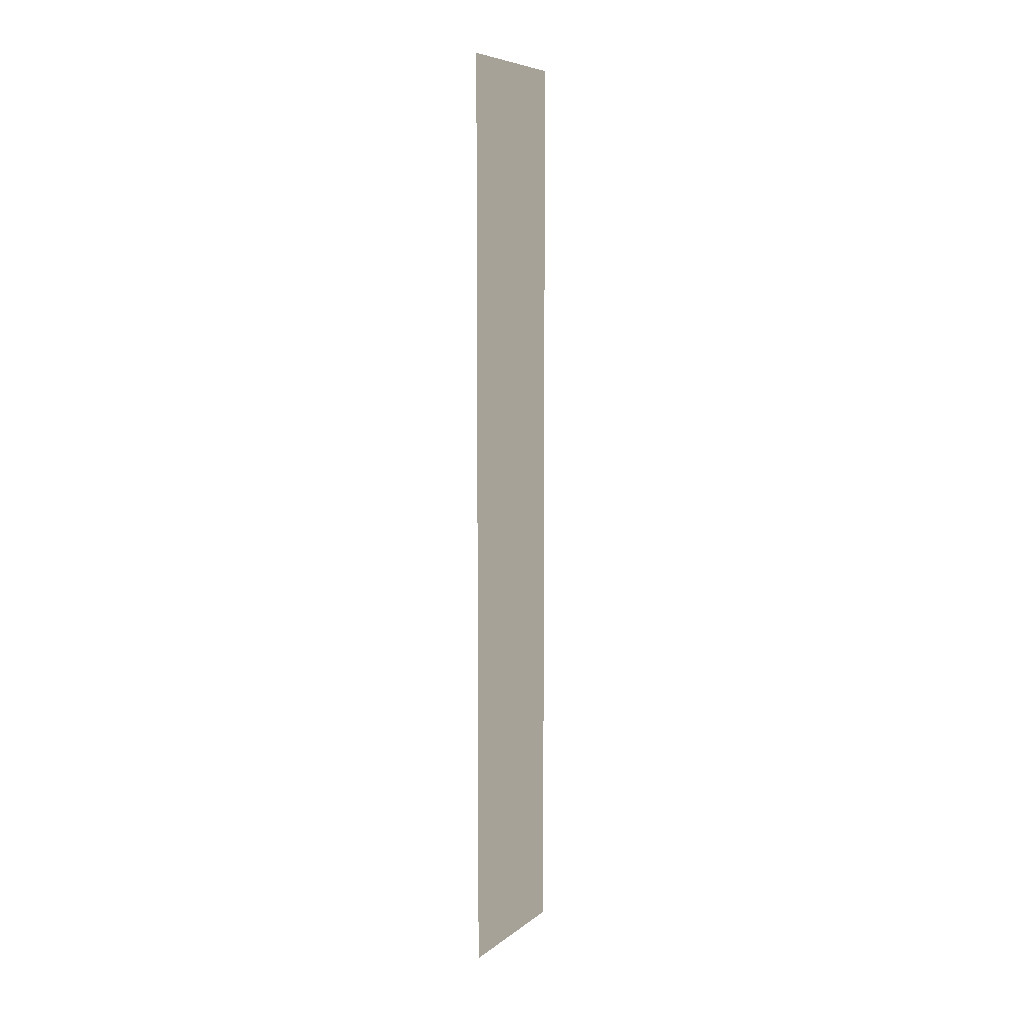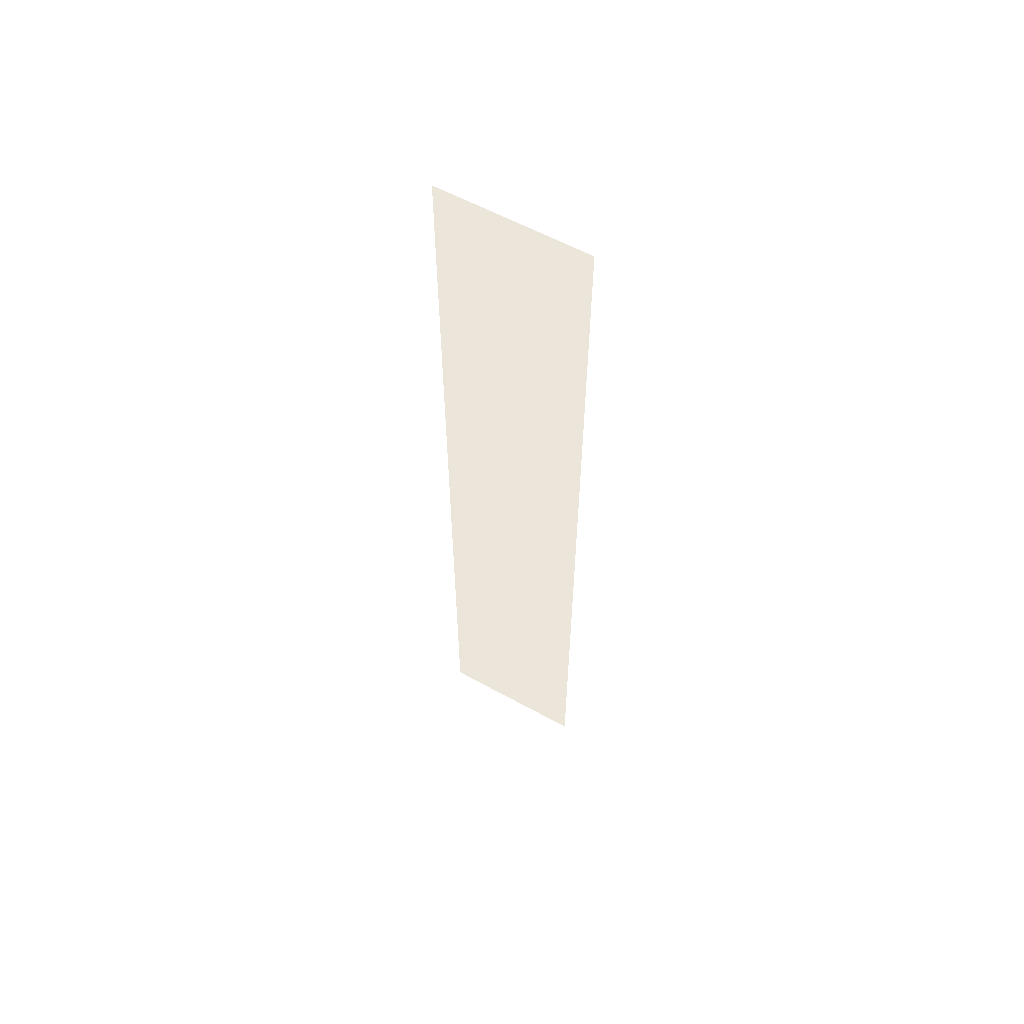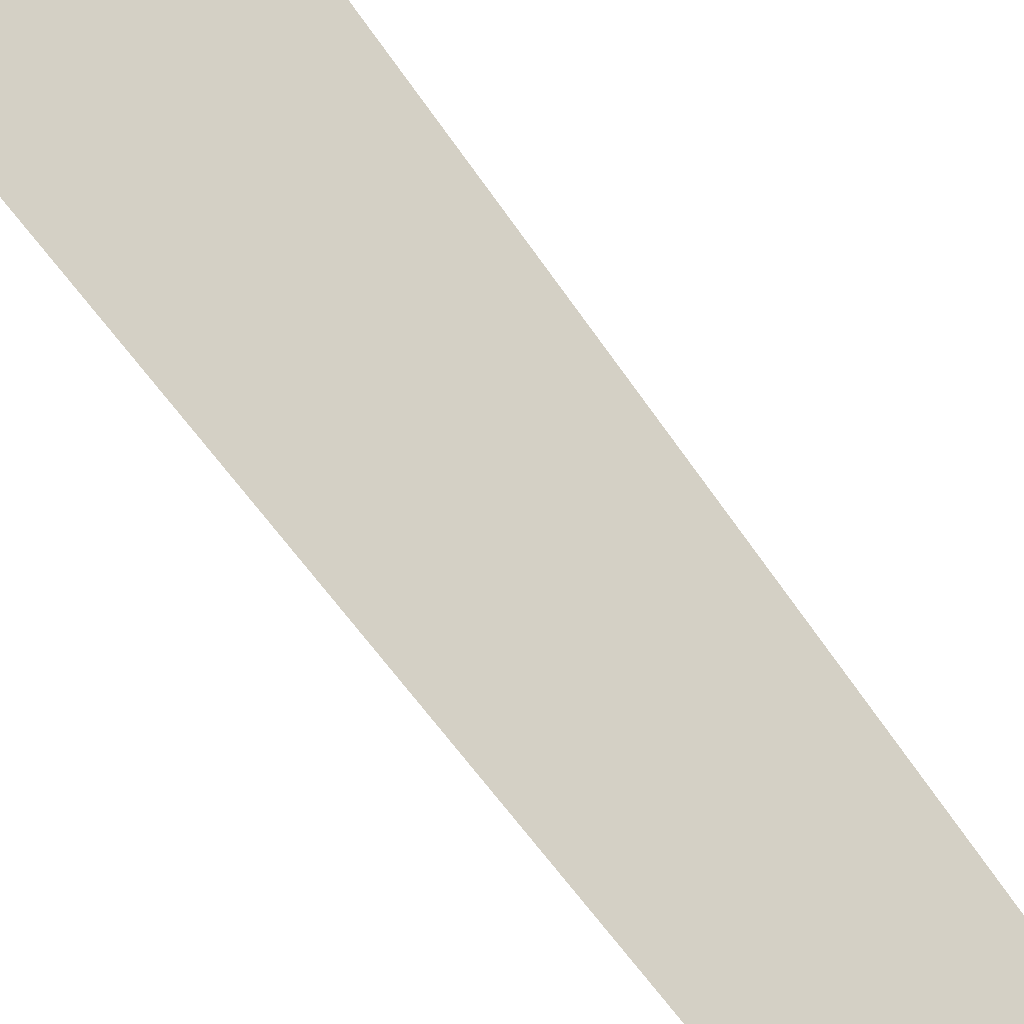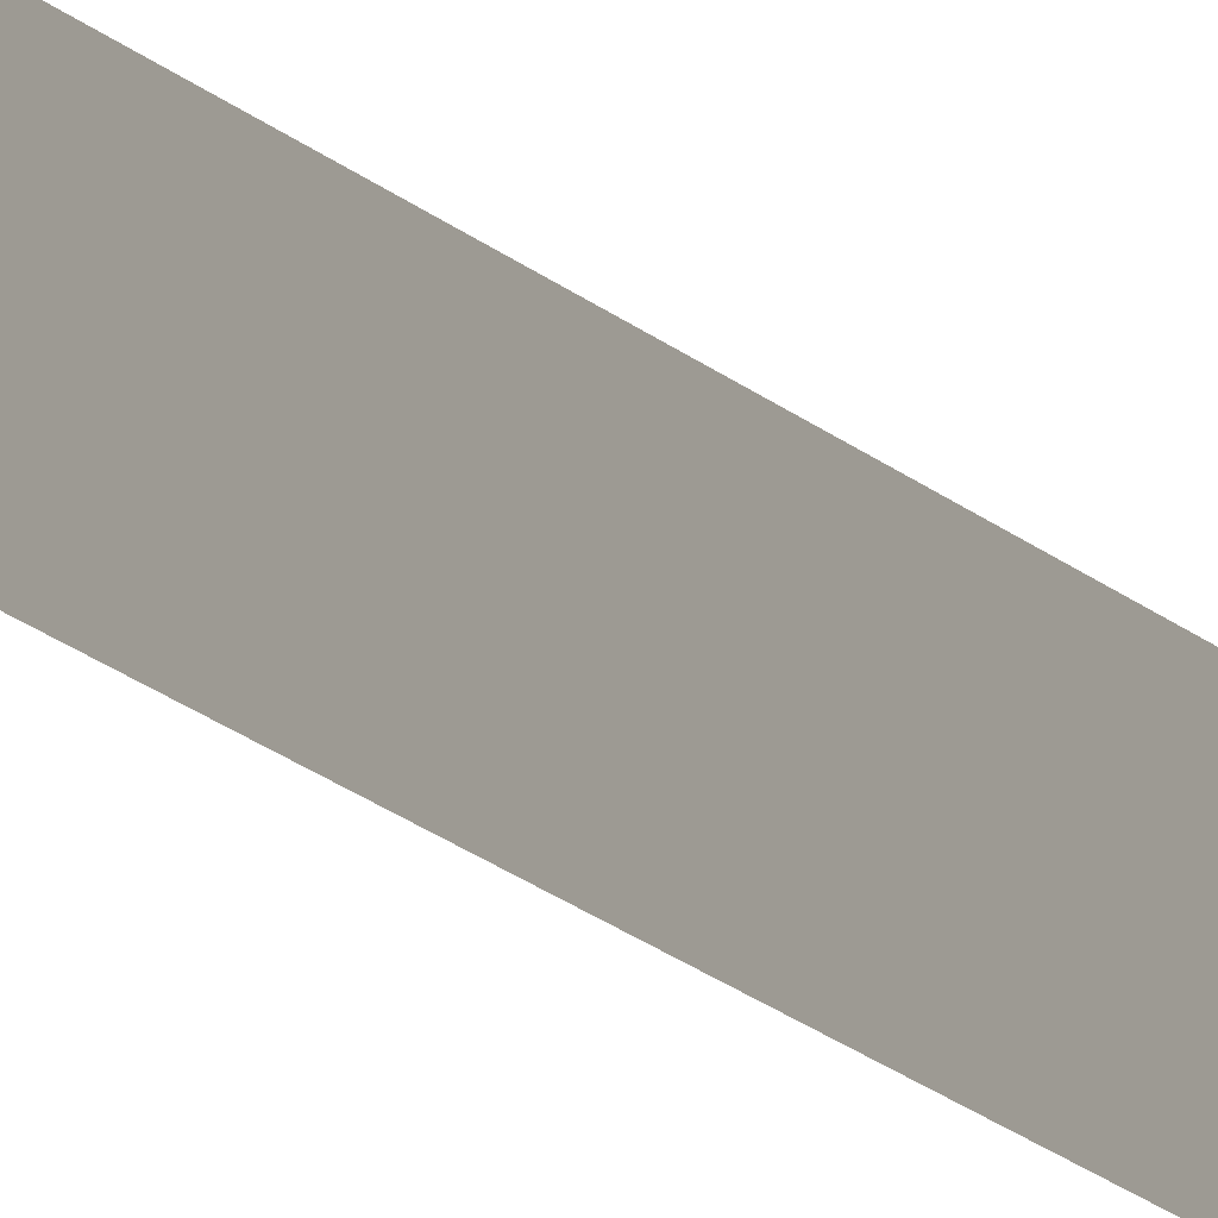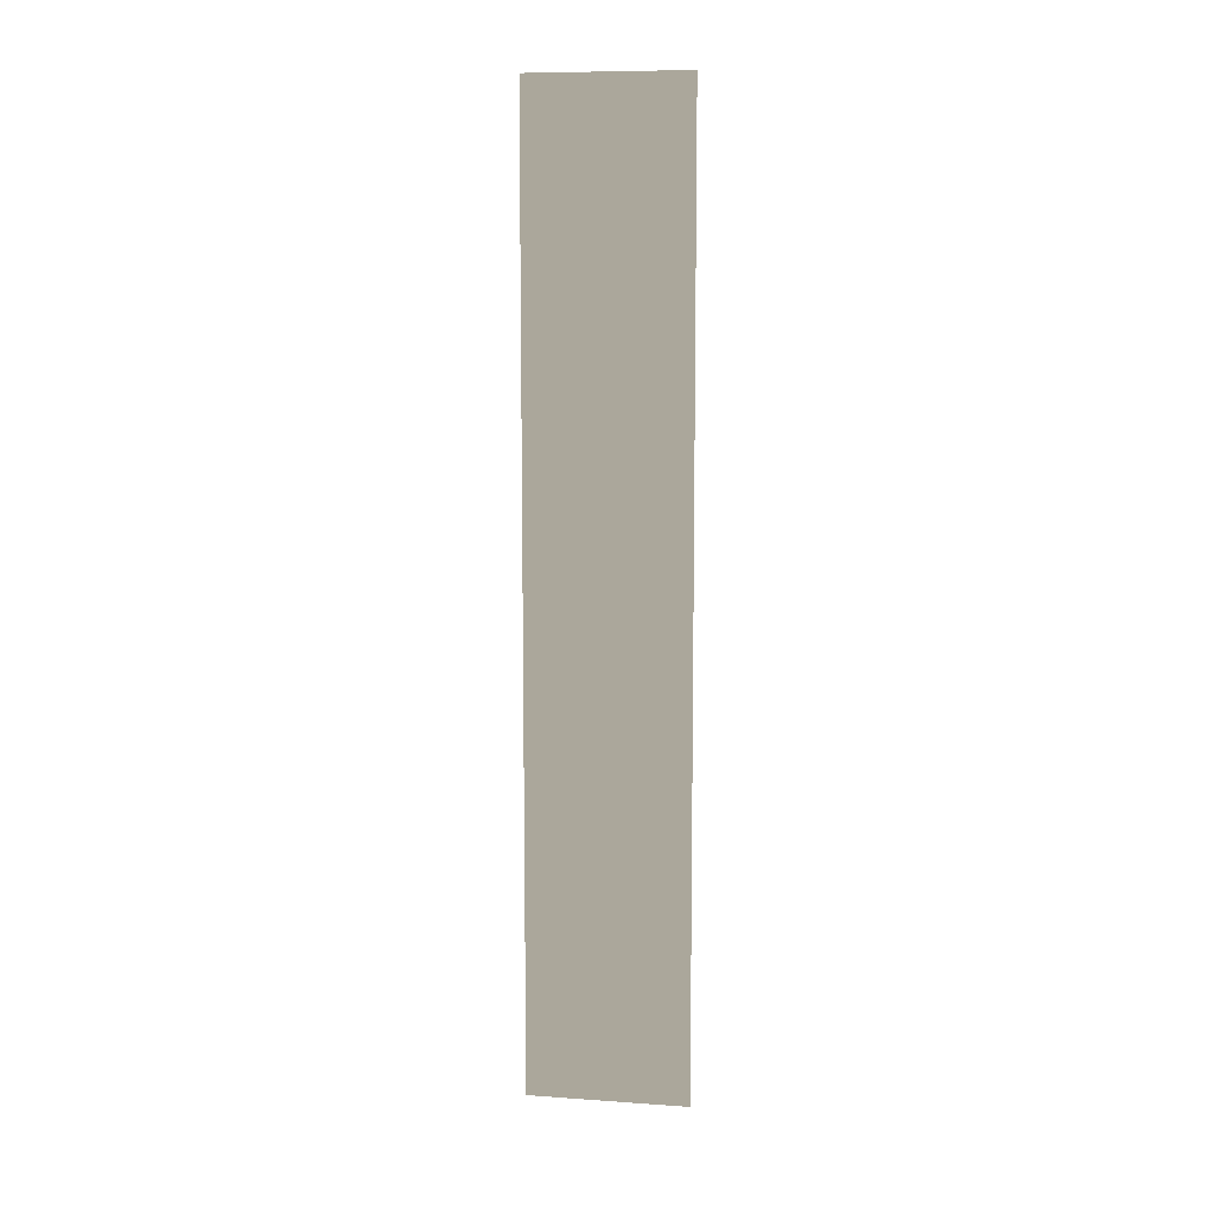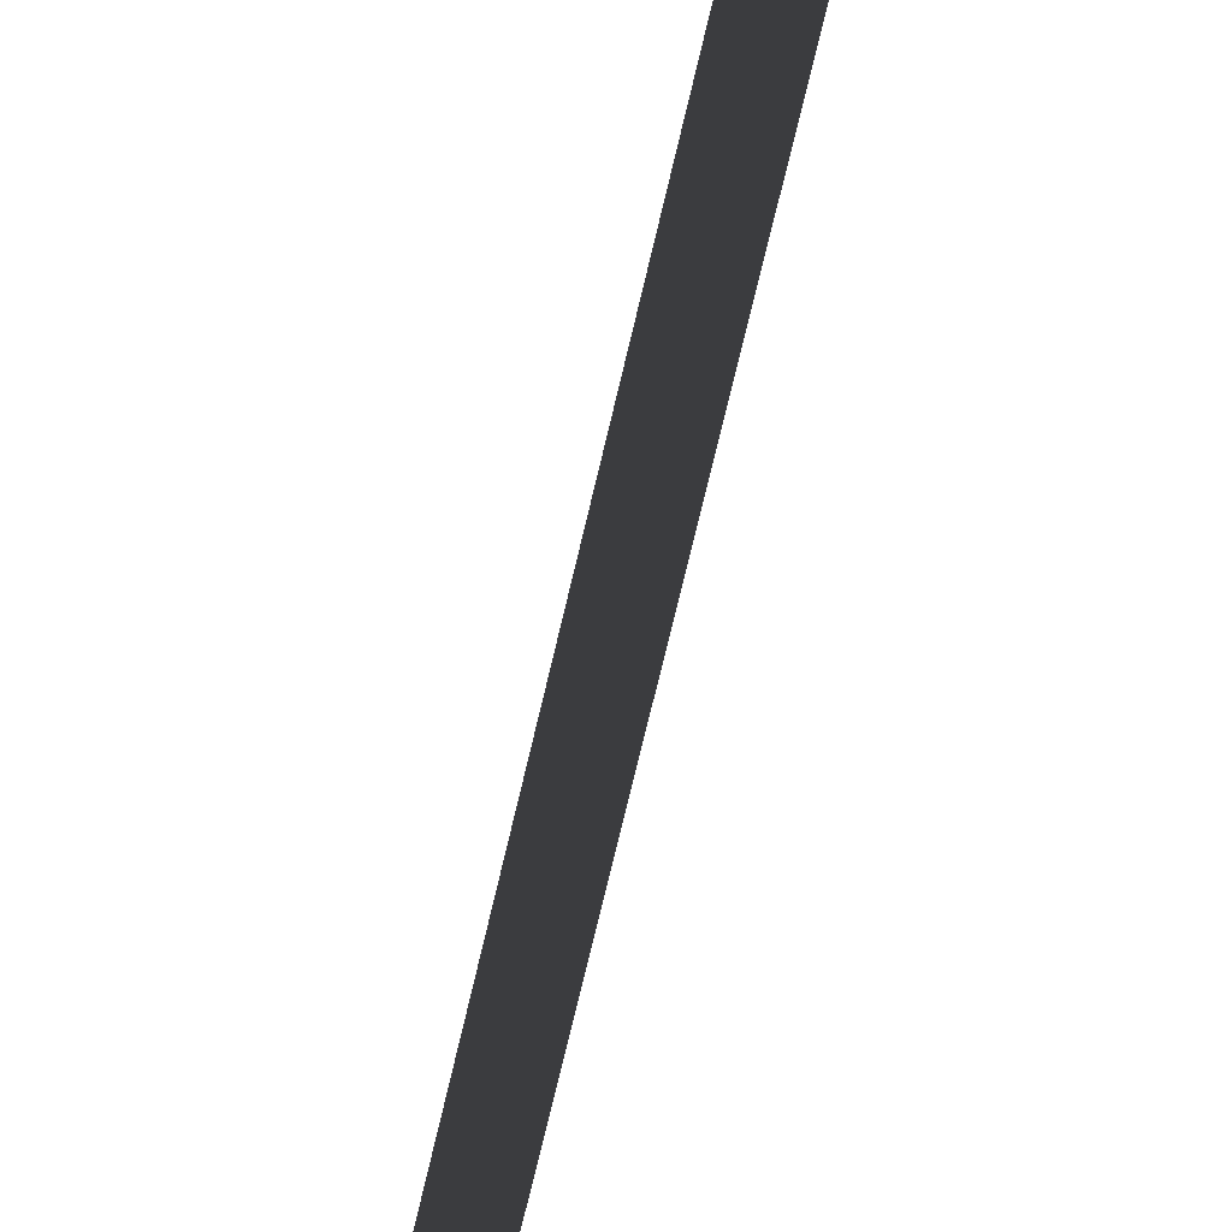
<metadata>
{"format":"obj","ext":"obj","renderer":"f3d","projection":"perspective","resolution":1024,"background":"white","views":[{"elev":7.1,"azim":27.0,"up":"+Z"},{"elev":58.7,"azim":119.7,"up":"+Z"},{"elev":-32.3,"azim":22.6,"up":"+Y"},{"elev":-43.0,"azim":-128.0,"up":"+Y"},{"elev":9.3,"azim":100.3,"up":"+Z"},{"elev":-57.8,"azim":-11.8,"up":"+Y"}]}
</metadata>
<code>
v -1.332e-05 -1.552e-08 -1.612e-05
v -1.332e-05 0.5 -1.612e-05
v -1.066e-05 0.5 3
v -1.066e-05 -1.552e-08 3
g foundation_3m_14_8976_528
f 1 3 2
f 1 4 3

</code>
